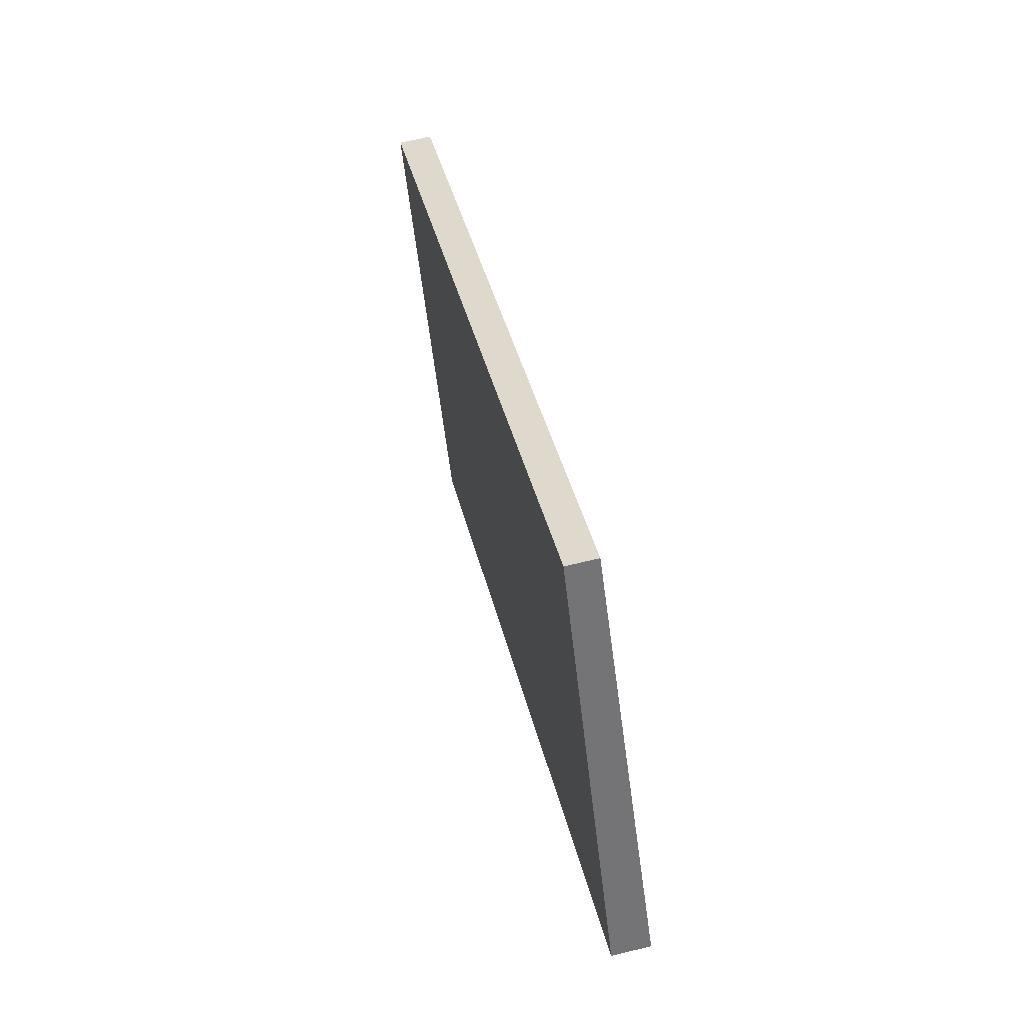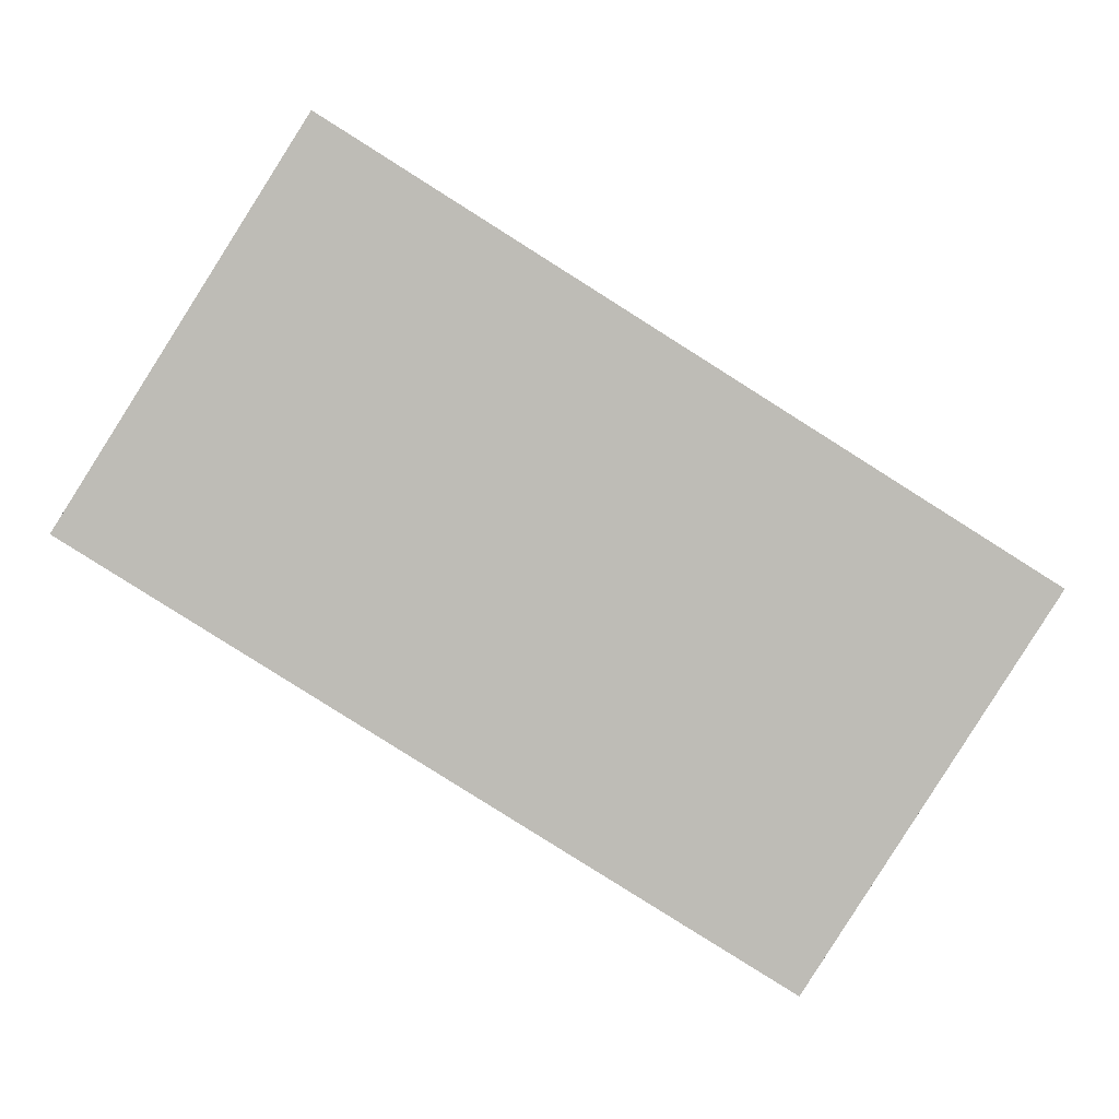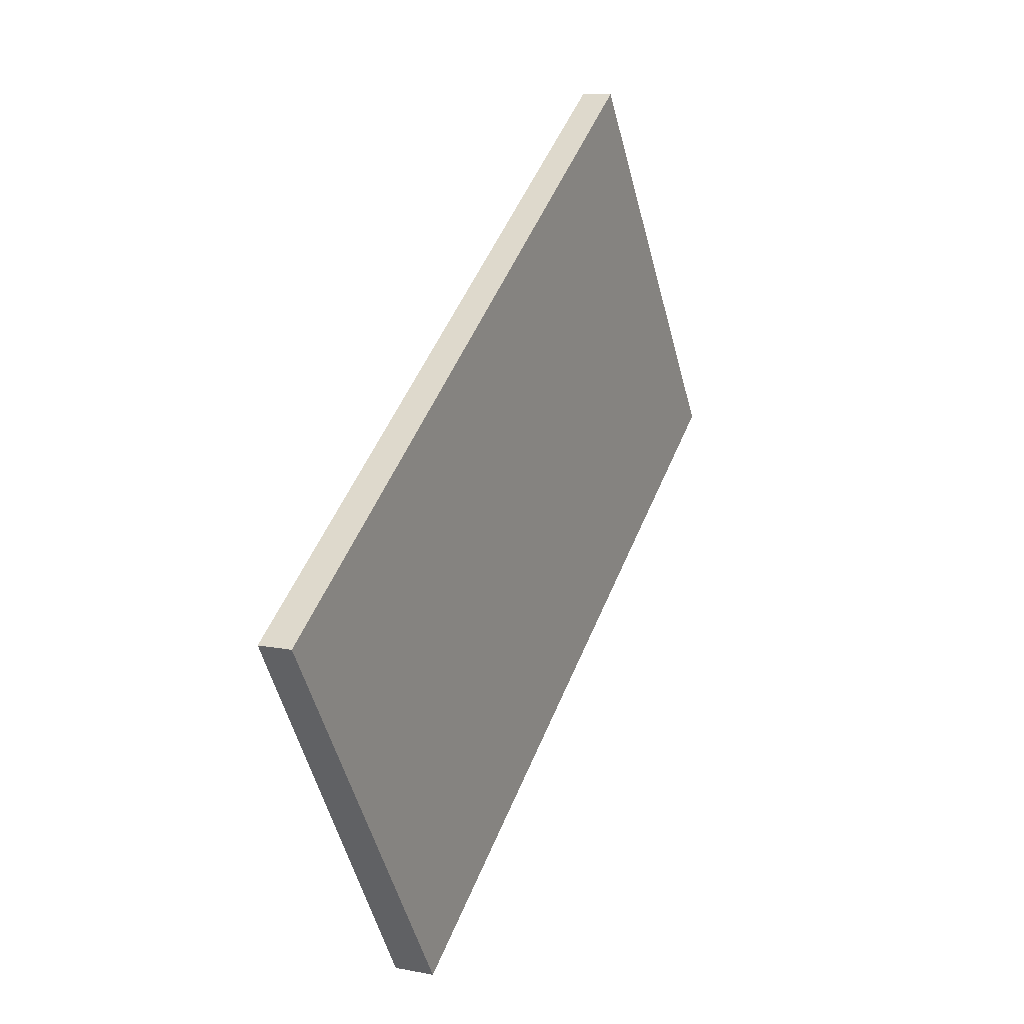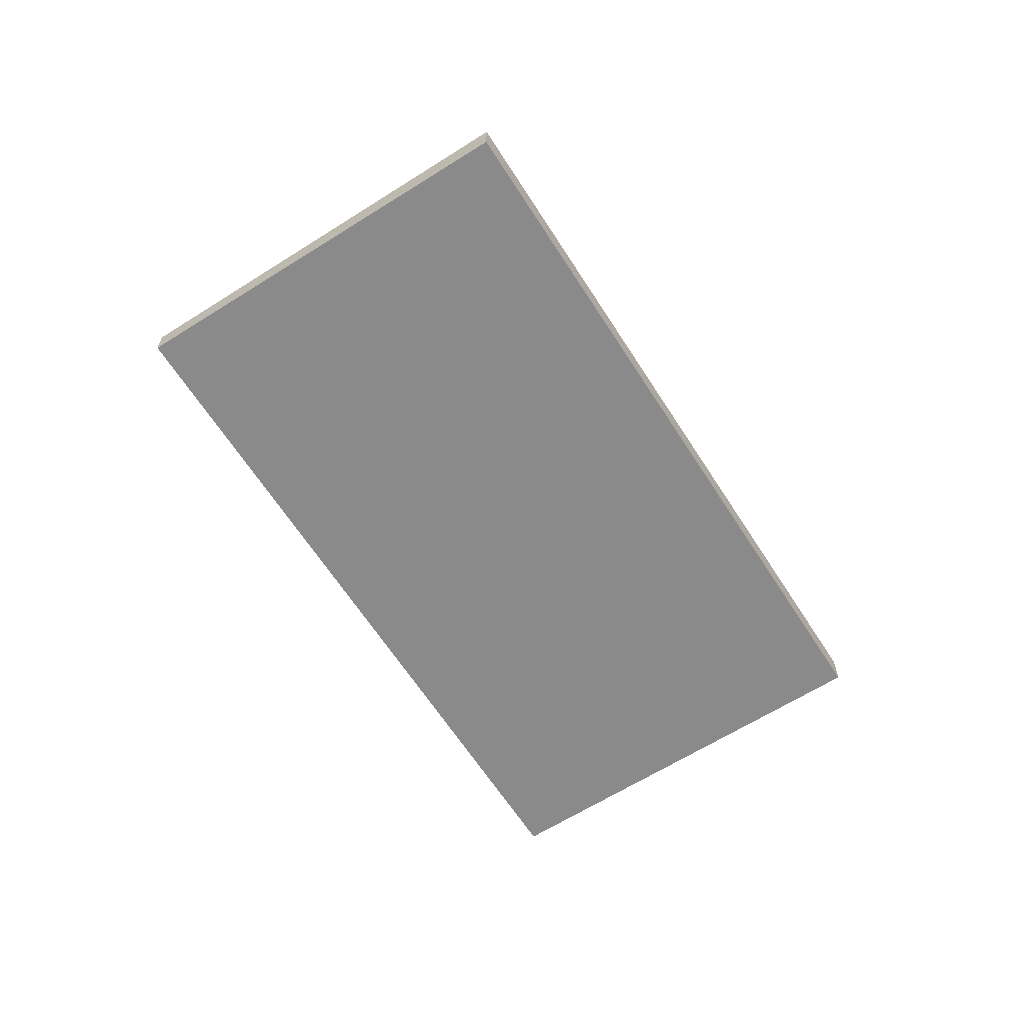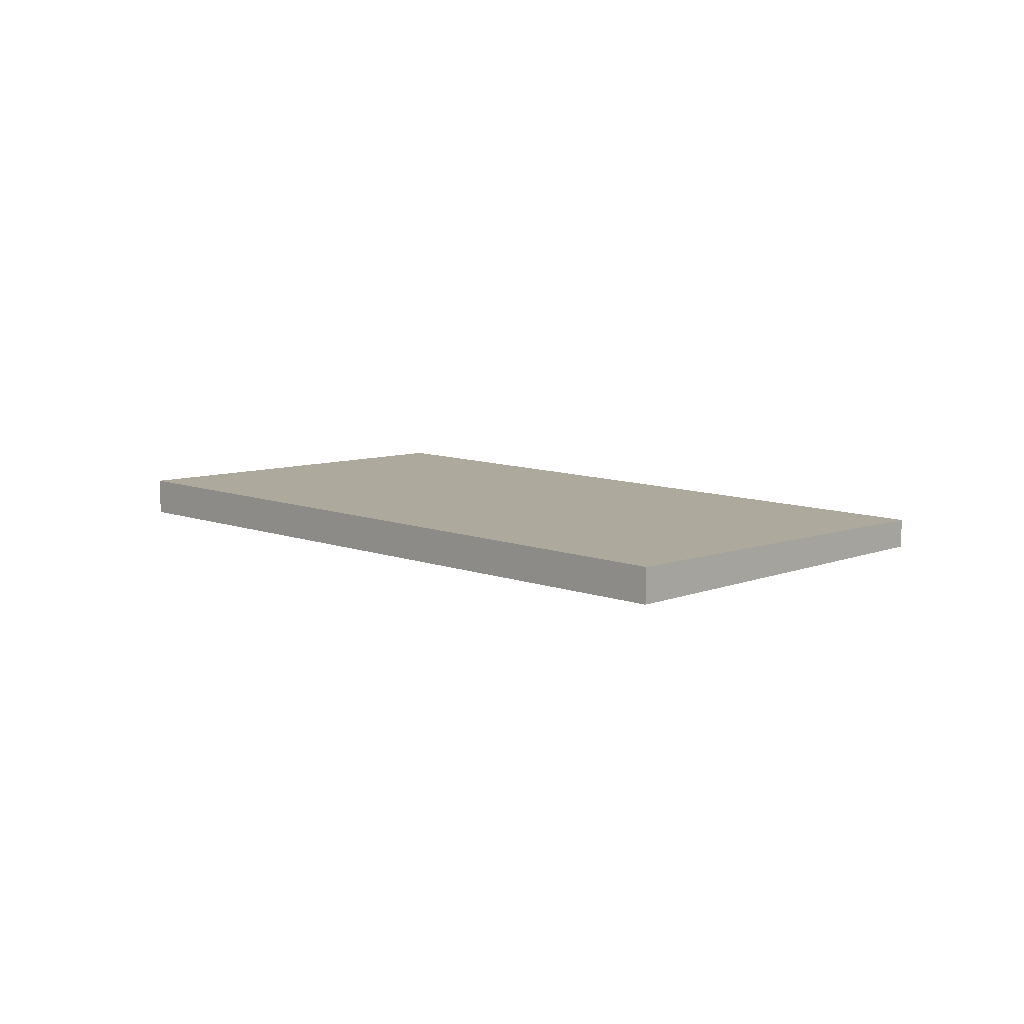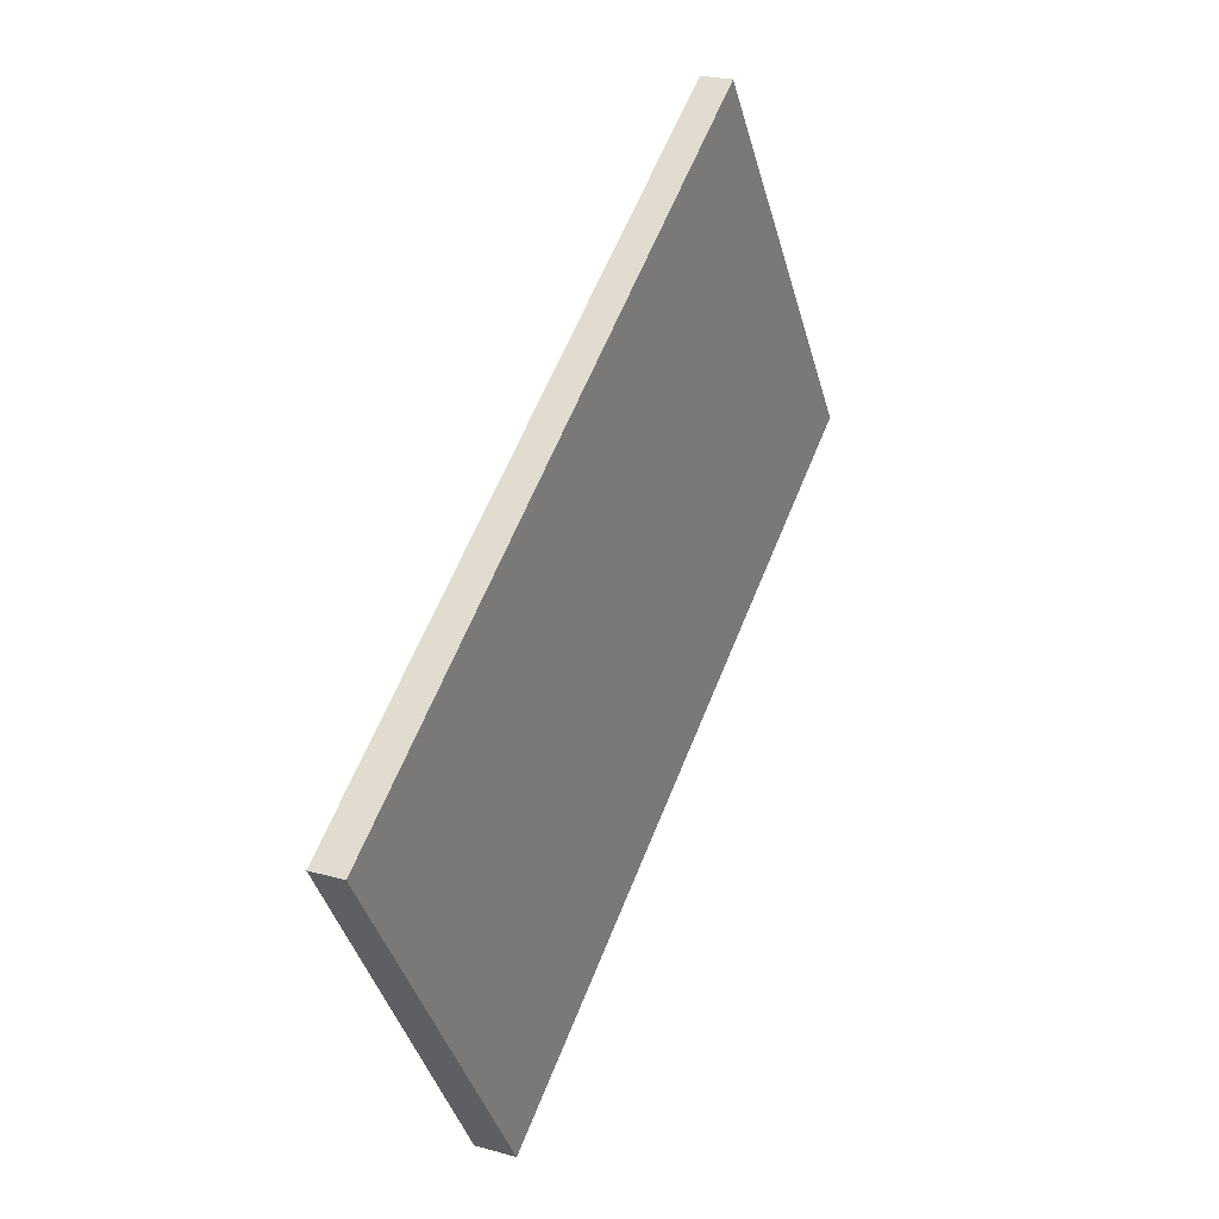
<metadata>
{"format":"obj","ext":"obj","renderer":"f3d","projection":"perspective","resolution":1024,"background":"white","views":[{"elev":67.2,"azim":76.4,"up":"+Y"},{"elev":5.7,"azim":178.8,"up":"+Y"},{"elev":12.1,"azim":-65.1,"up":"+Y"},{"elev":-63.6,"azim":-25.2,"up":"+Z"},{"elev":9.3,"azim":76.7,"up":"+Z"},{"elev":23.4,"azim":-64.6,"up":"+Y"}]}
</metadata>
<code>
v -2294 -82.28 0.4554
v -2302 -87.47 0.4799
v -2305 -82.91 0.3947
v -2296 -77.72 0.3702
v -2294 -82.27 0.4552
v -2302 -87.46 0.4797
v -2302 -87.47 0.4799
v -2294 -82.28 0.4554
v -2294 -82.28 0
v -2302 -87.47 5.551e-17
v -2302 -87.46 0.4797
v -2302 -87.47 0.4799
v -2302 -87.47 5.551e-17
v -2302 -87.46 5.551e-17
v -2296 -77.72 0.3702
v -2305 -82.91 0.3947
v -2305 -82.91 0
v -2296 -77.72 0
v -2294 -82.27 0.4552
v -2296 -77.72 0.3702
v -2296 -77.72 0
v -2294 -82.27 0
v -2294 -82.28 0.4554
v -2294 -82.27 0.4552
v -2294 -82.27 0
v -2294 -82.28 0
v -2305 -82.91 0.3947
v -2302 -87.46 0.4797
v -2302 -87.46 5.551e-17
v -2305 -82.91 0
v -2294 -82.28 0
v -2302 -87.47 0
v -2305 -82.91 0
v -2296 -77.72 0
f 6 3 4 5
f 5 1 2 6
f 8 9 10 7
f 12 13 14 11
f 16 17 18 15
f 20 21 22 19
f 24 25 26 23
f 28 29 30 27
f 32 33 34 31

</code>
